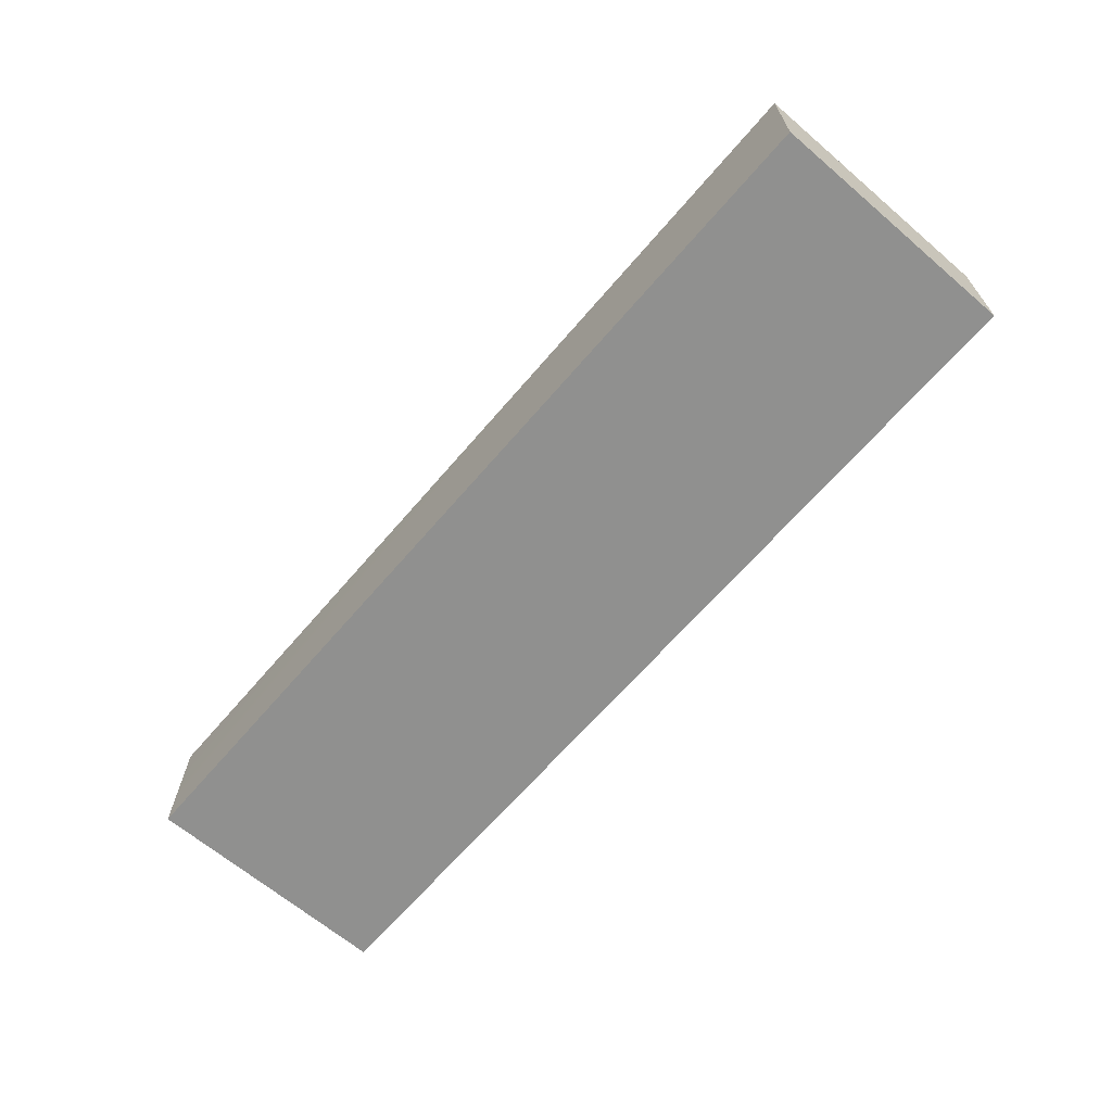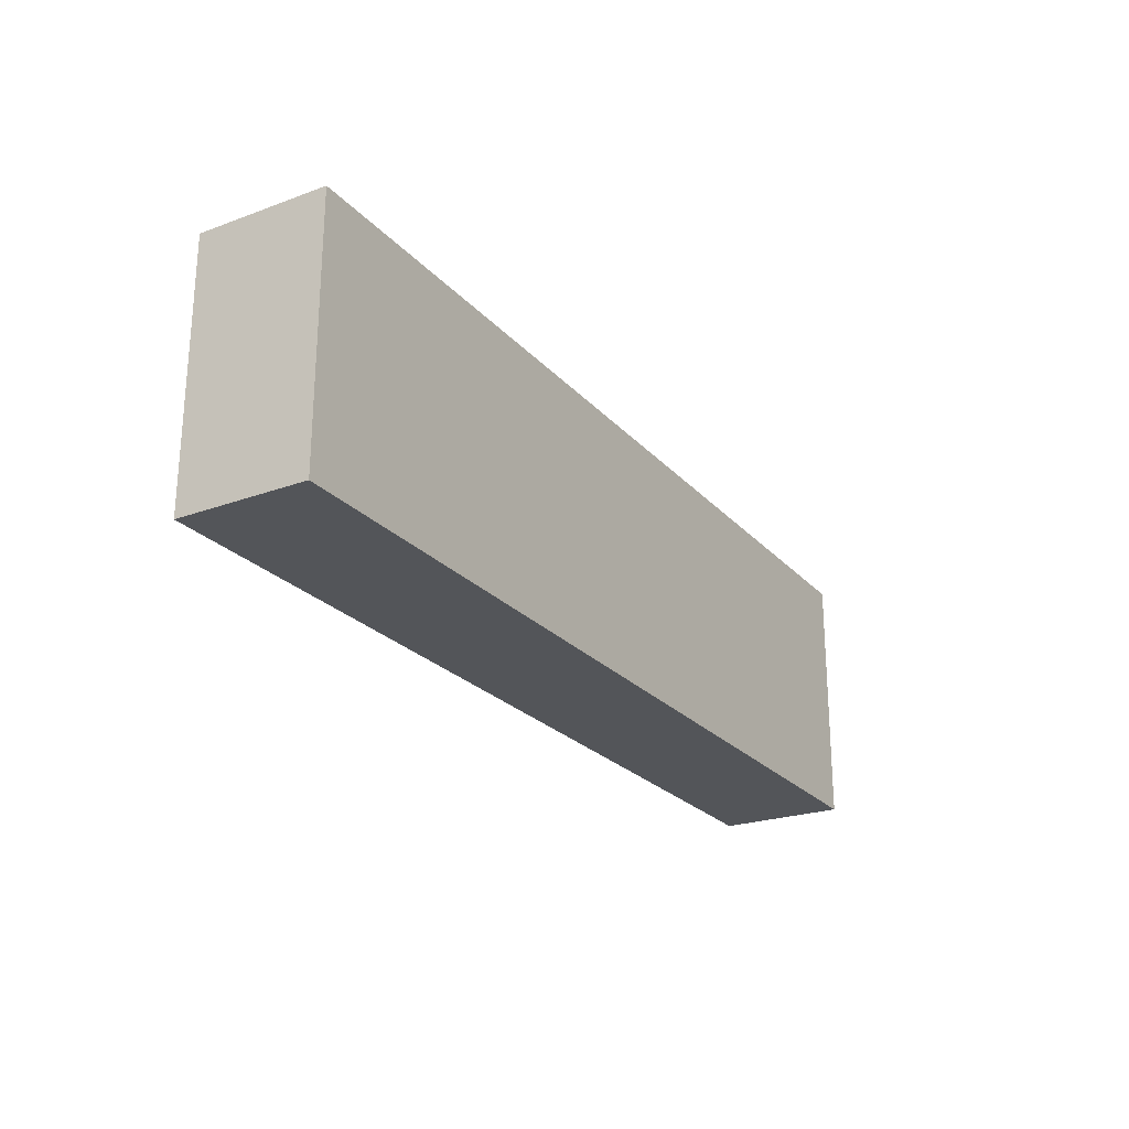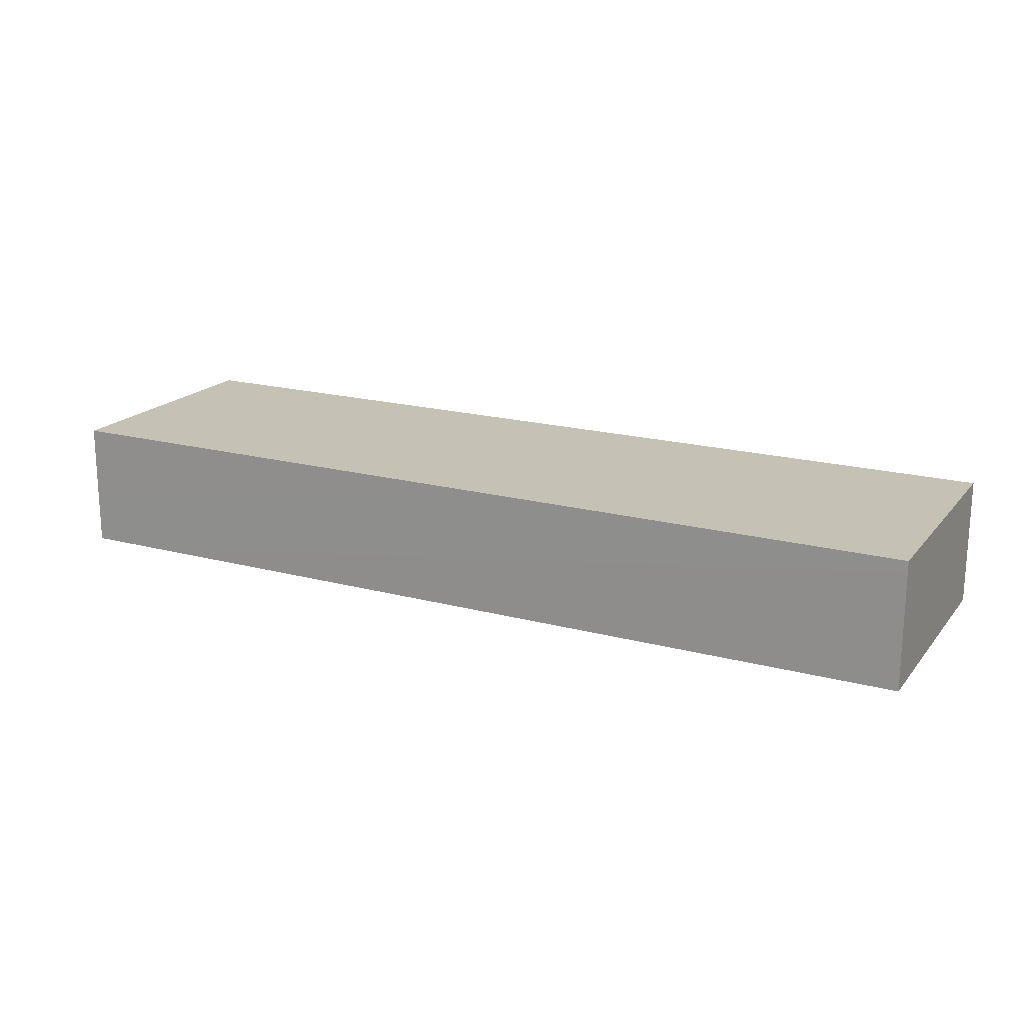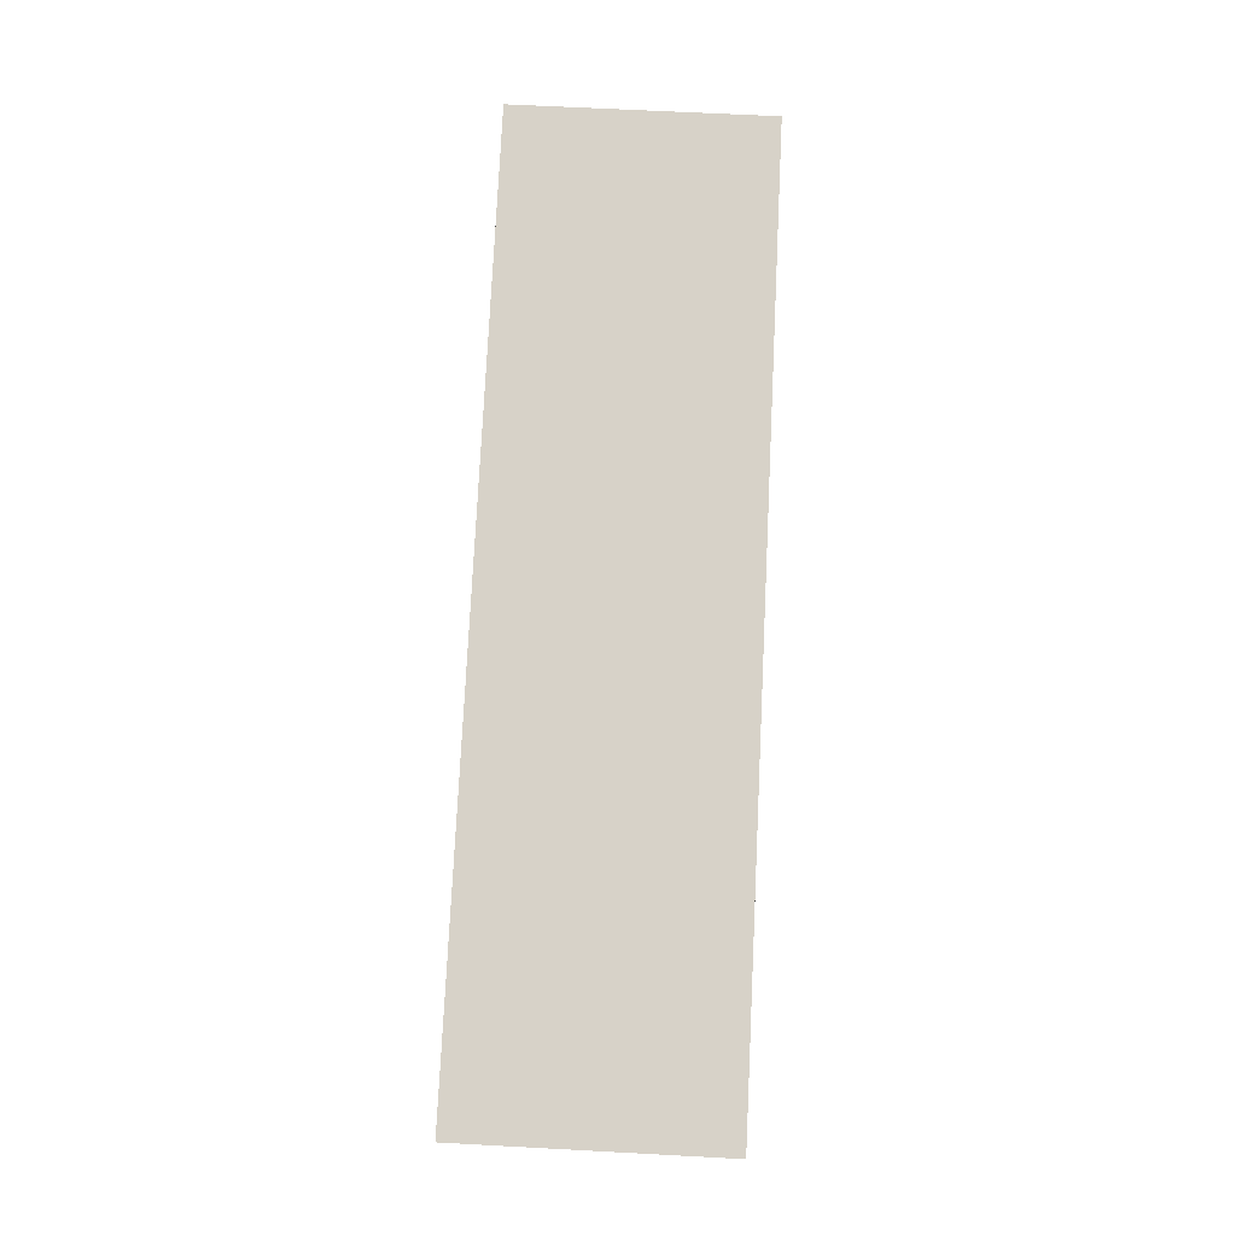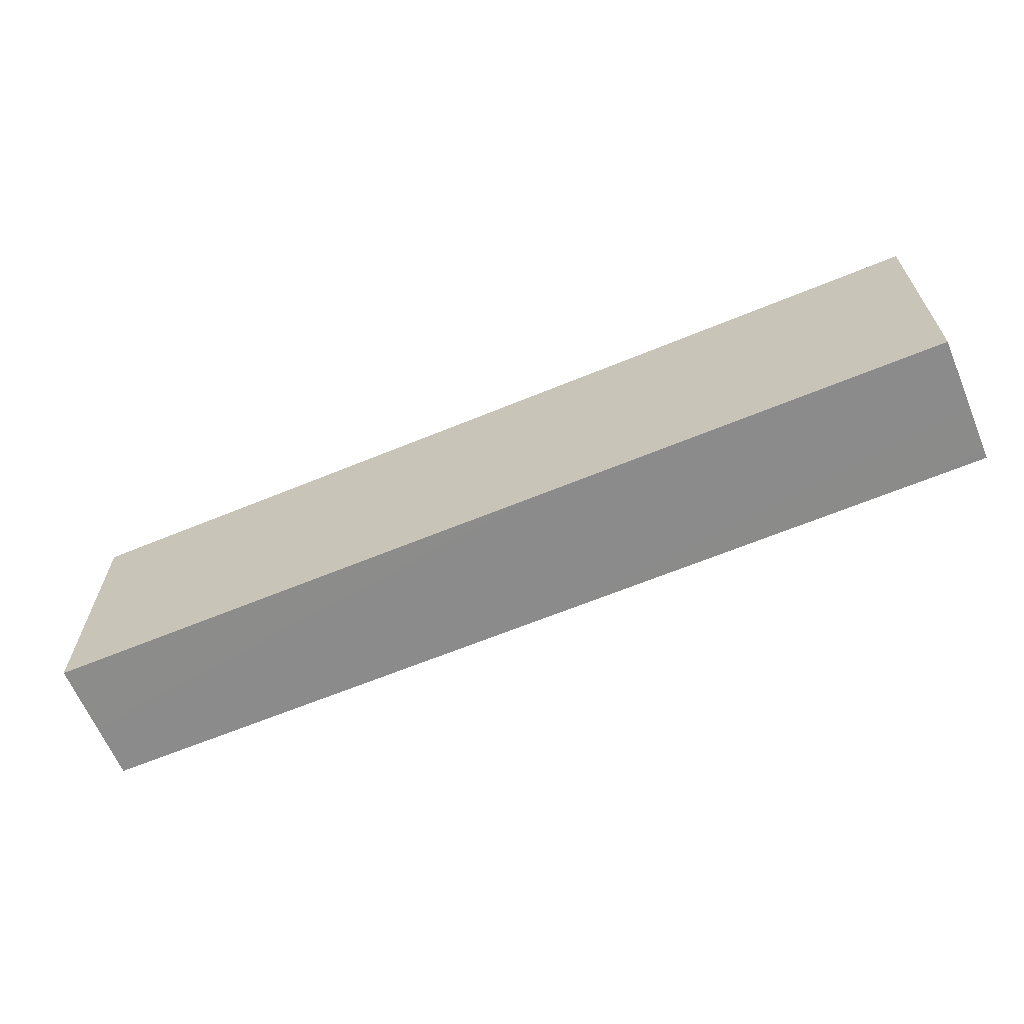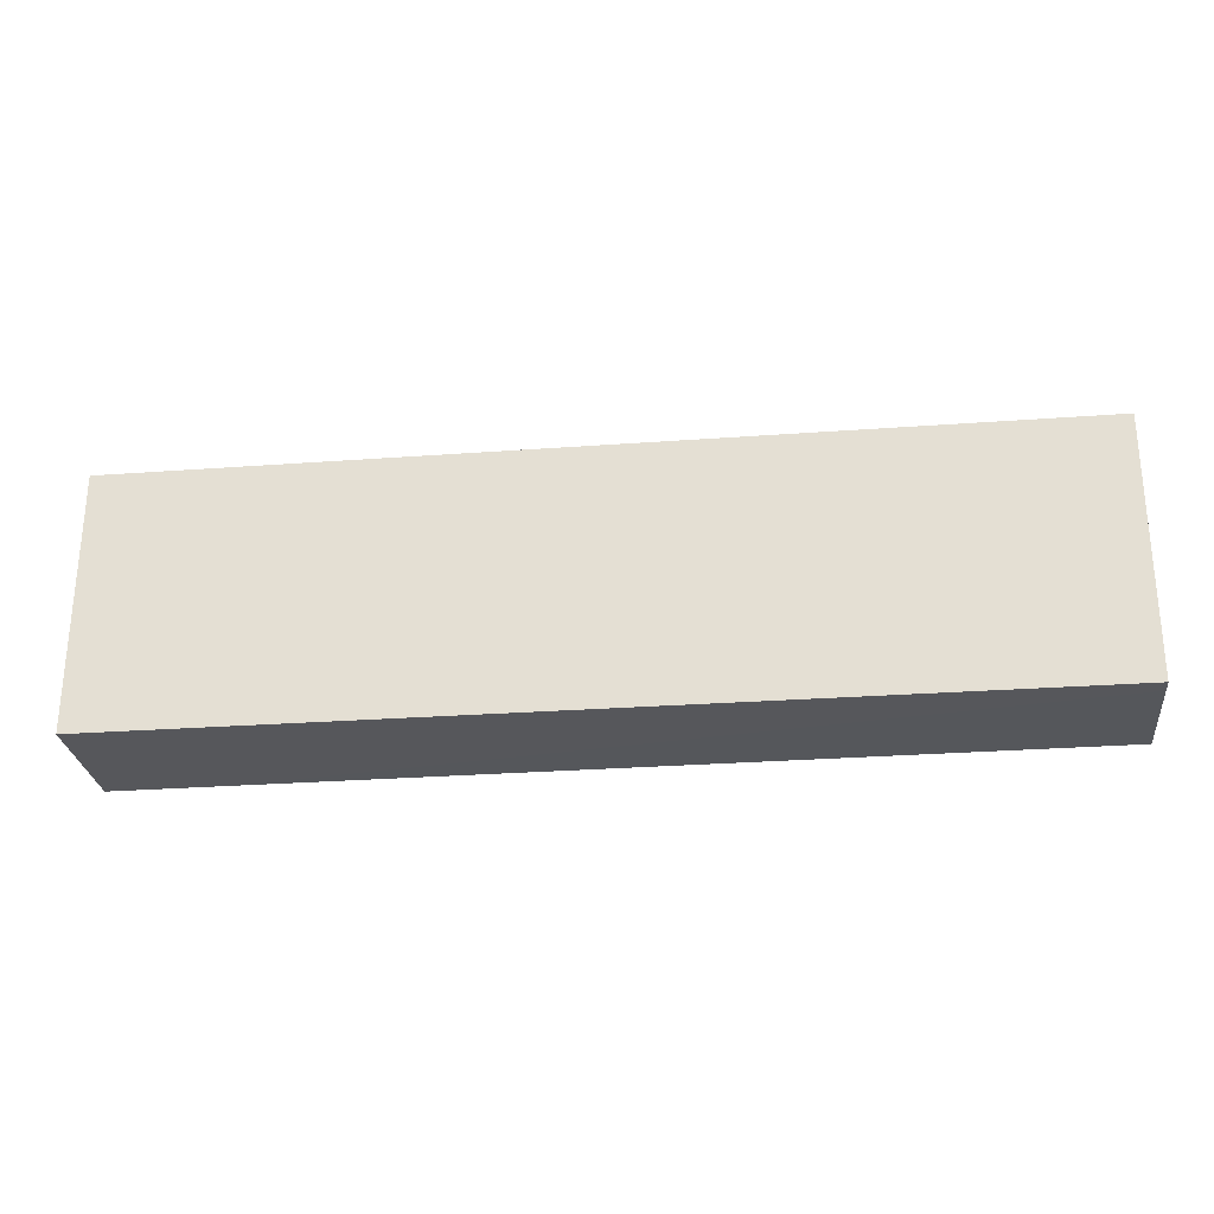
<metadata>
{"format":"obj","ext":"obj","renderer":"f3d","projection":"perspective","resolution":1024,"background":"white","views":[{"elev":-65.5,"azim":49.4,"up":"+Y"},{"elev":-24.3,"azim":121.1,"up":"+Z"},{"elev":18.8,"azim":26.9,"up":"+Y"},{"elev":77.4,"azim":-87.3,"up":"+Y"},{"elev":-64.2,"azim":-157.4,"up":"+Z"},{"elev":-27.4,"azim":-173.4,"up":"+Z"}]}
</metadata>
<code>
g pb_Mesh429964
v 3.25 0 0
v -4 0 0
v 3.25 1 0
v -4.005 1 -0.01105
v -4 0 0
v -4 0 -2
v -4.005 1 -0.01105
v -3.994 1 -2.011
v -4 0 -2
v 3.25 0 -2
v -3.994 1 -2.011
v 3.25 1 -2
v 3.25 0 -2
v 3.25 0 0
v 3.25 1 -2
v 3.25 1 0
v 3.25 1 0
v -4.005 1 -0.01105
v 3.25 1 -2
v -3.994 1 -2.011
v 3.25 0 -2
v -4 0 -2
v 3.25 0 0
v -4 0 0
g pb_Mesh429964_0
f 3 2 1
f 3 4 2
f 7 6 5
f 7 8 6
f 11 10 9
f 11 12 10
f 15 14 13
f 15 16 14
f 19 18 17
f 19 20 18
f 23 22 21
f 23 24 22

</code>
